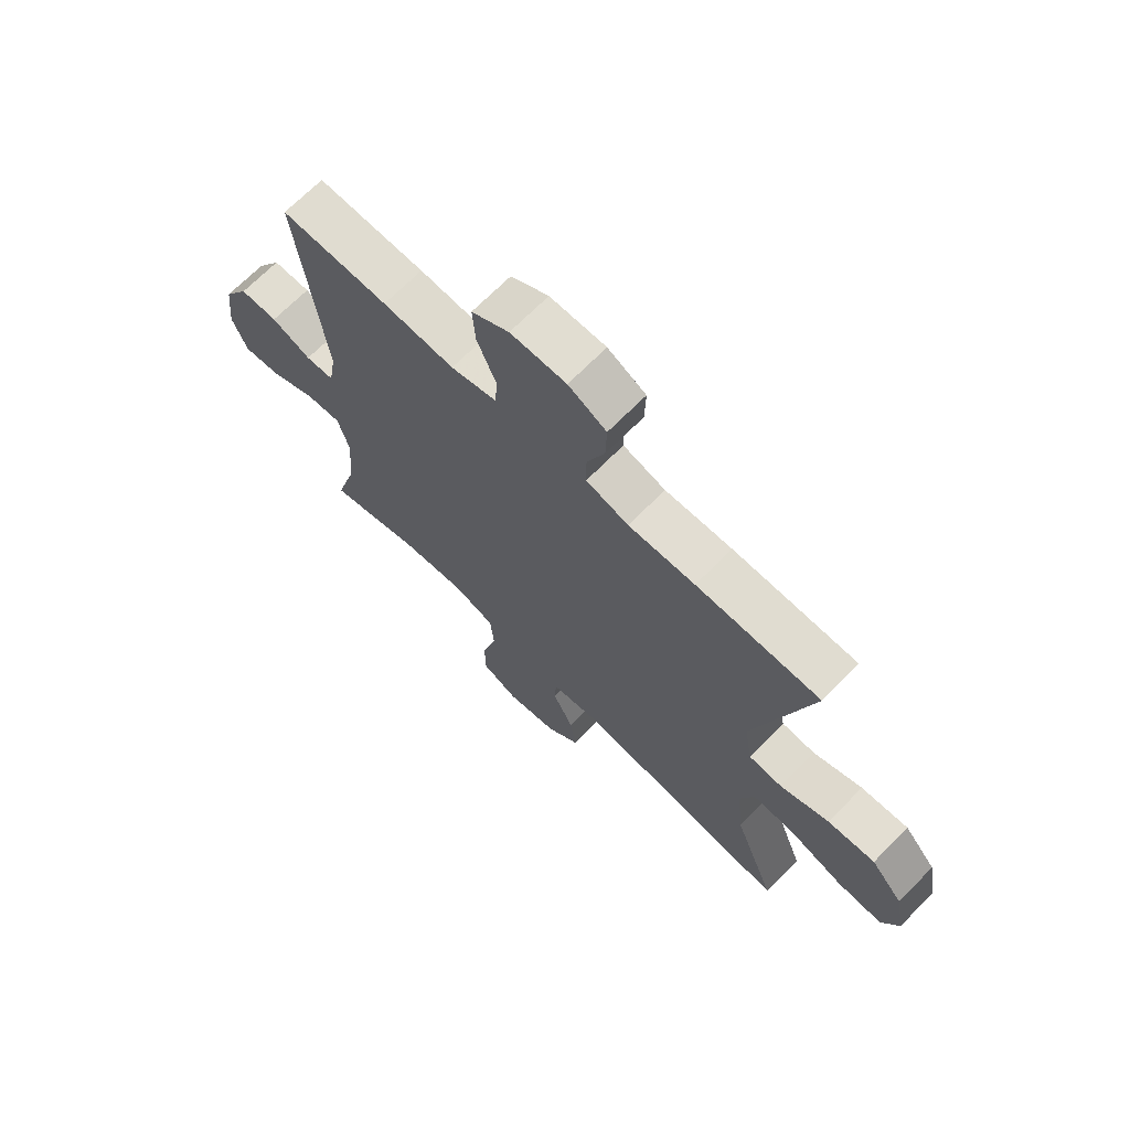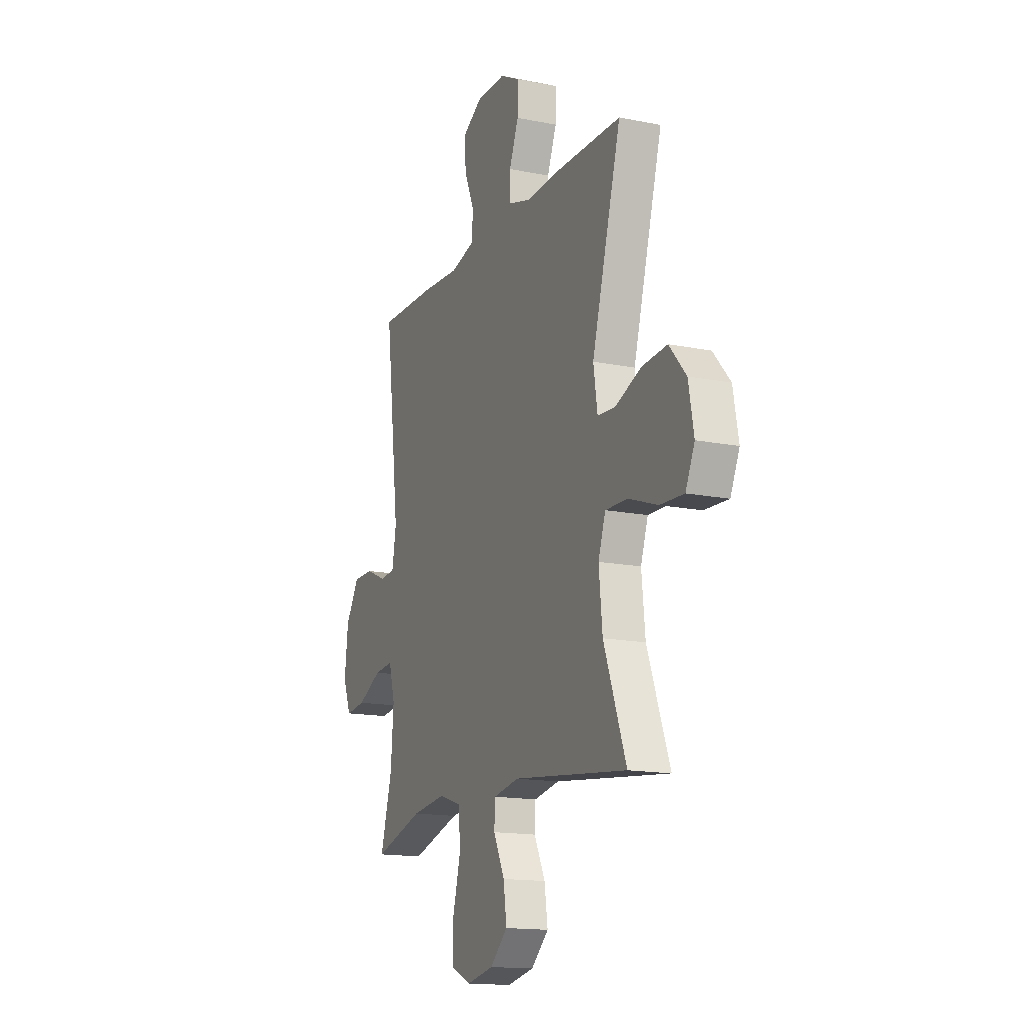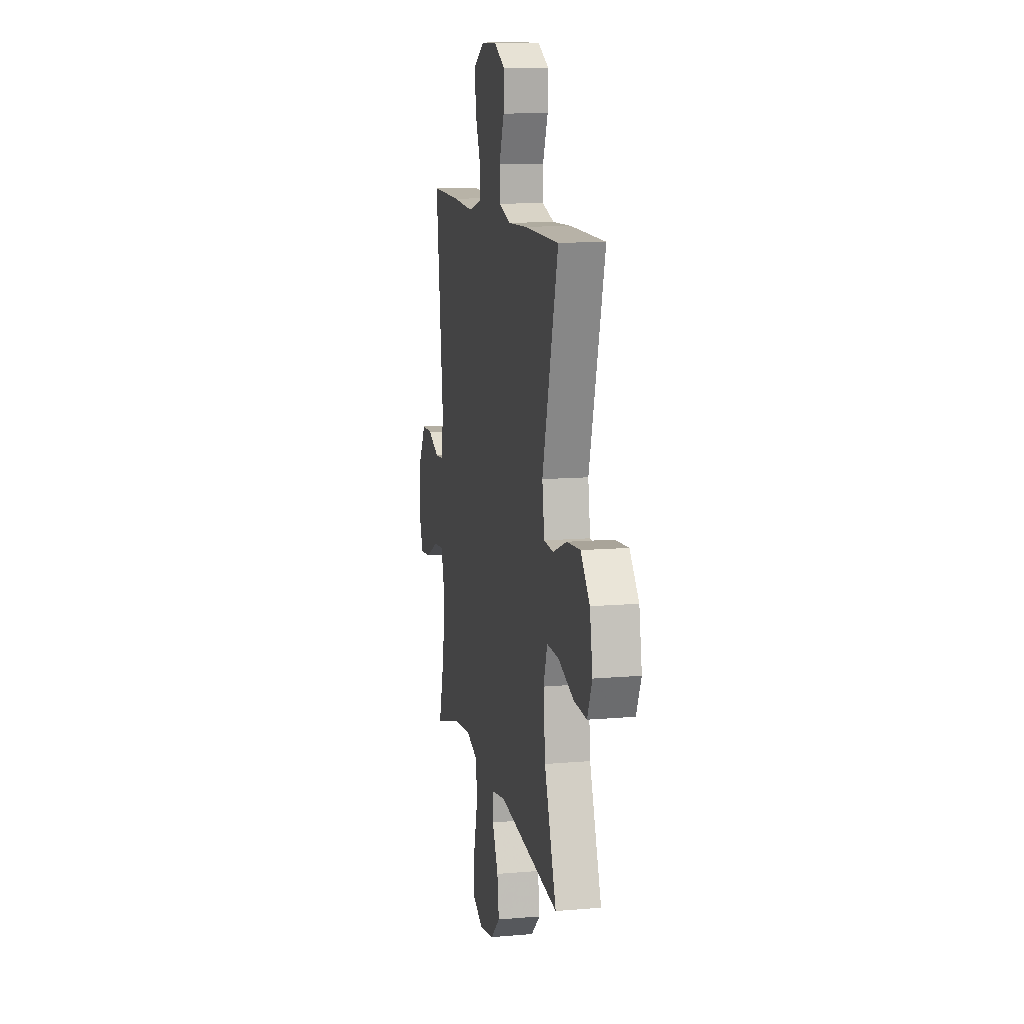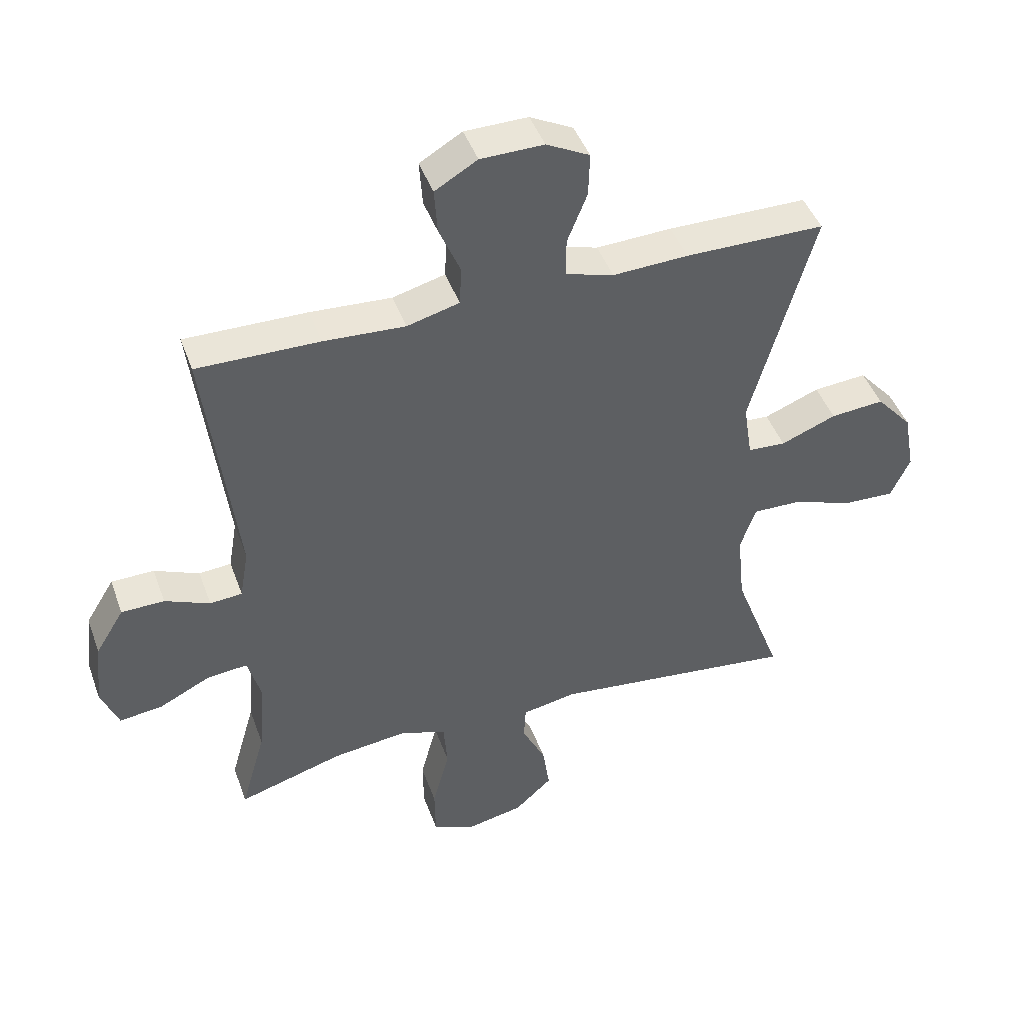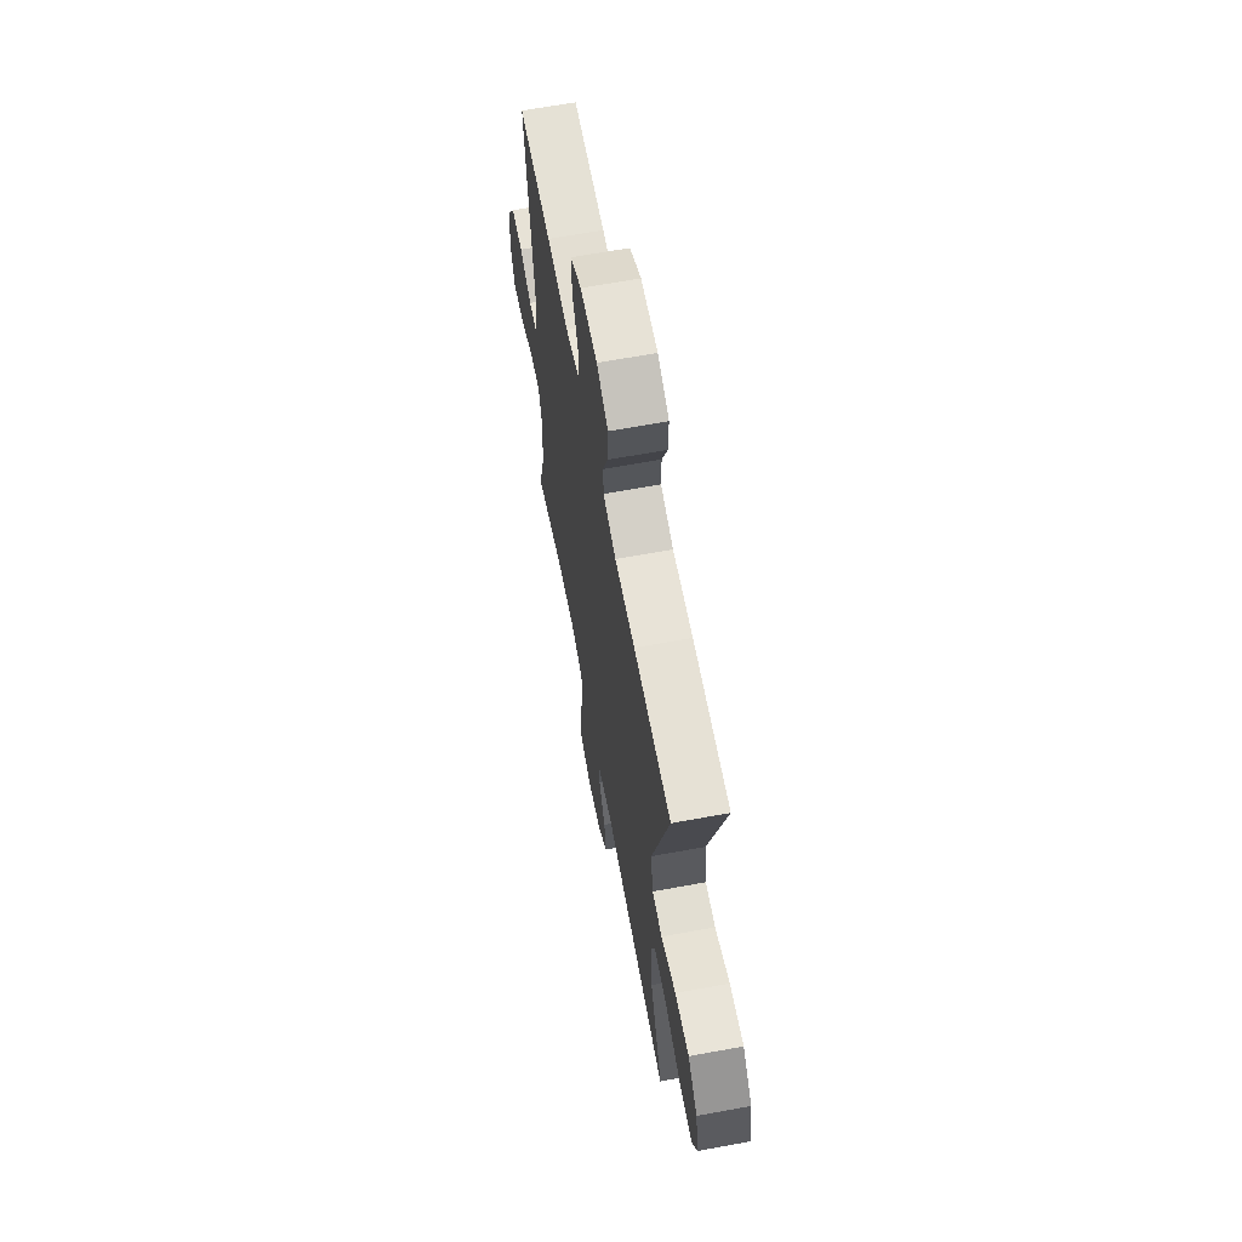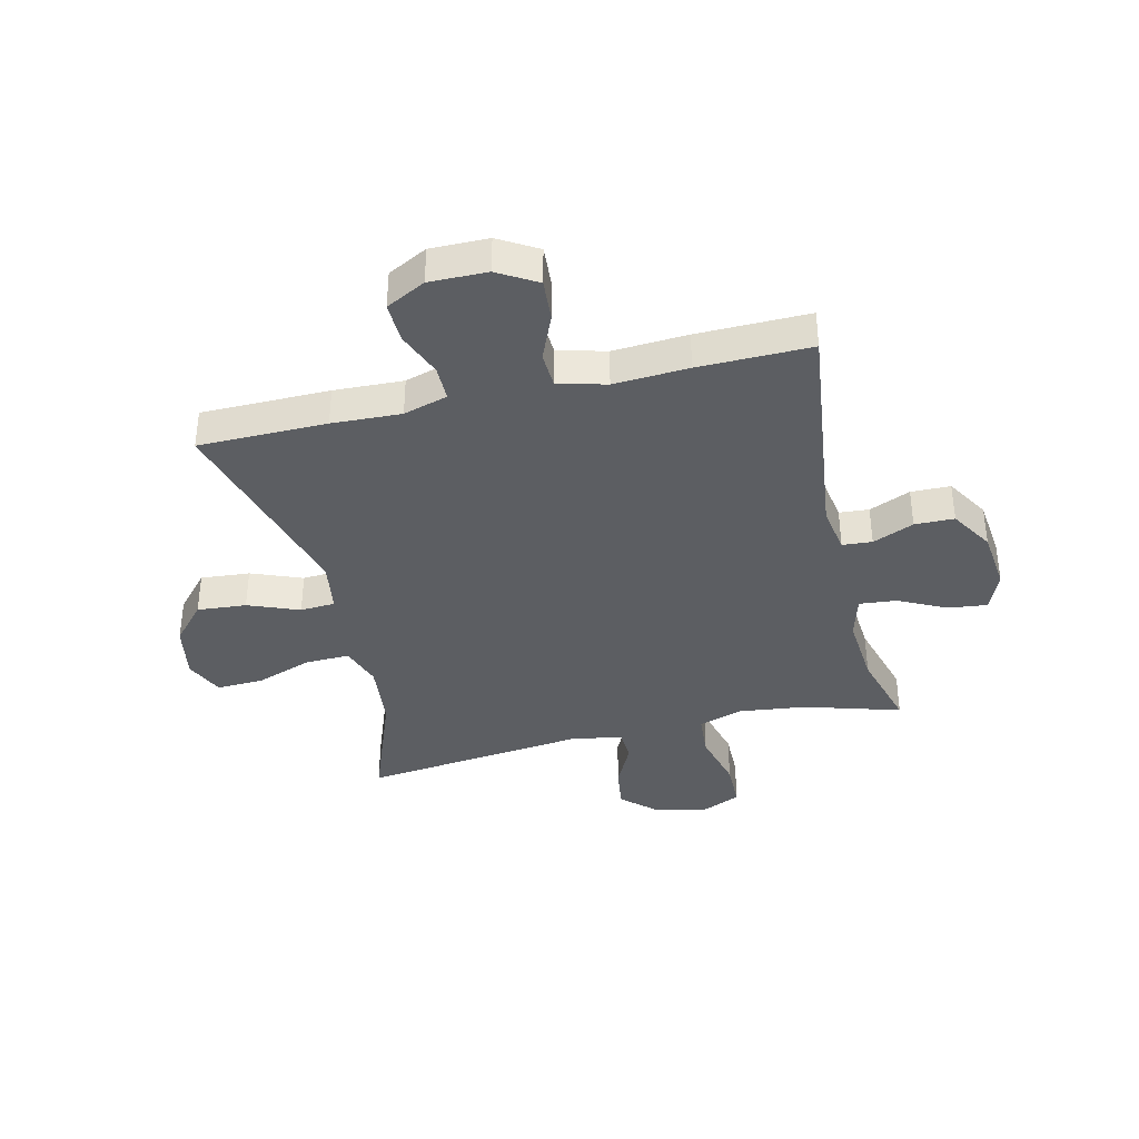
<metadata>
{"format":"obj","ext":"obj","renderer":"f3d","projection":"perspective","resolution":1024,"background":"white","views":[{"elev":69.2,"azim":-135.4,"up":"+Z"},{"elev":-15.3,"azim":-113.2,"up":"+Z"},{"elev":12.0,"azim":-101.6,"up":"+Z"},{"elev":45.0,"azim":160.6,"up":"+Z"},{"elev":64.3,"azim":-100.6,"up":"+Z"},{"elev":-37.8,"azim":13.3,"up":"+Y"}]}
</metadata>
<code>
v -0.5 0.07 0.5
v -0.276 0.07 0.502
v -0.155 0.07 0.497
v -0.078 0.07 0.52
v -0.078 0.07 0.582
v -0.11 0.07 0.662
v -0.112 0.07 0.732
v -0.043 0.07 0.768
v 0.058 0.07 0.767
v 0.126 0.07 0.727
v 0.121 0.07 0.654
v 0.087 0.07 0.573
v 0.09 0.07 0.511
v 0.174 0.07 0.489
v 0.304 0.07 0.497
v 0.5 0.07 0.5
v 0.451 0.07 0.093
v 0.465 0.07 0.011
v 0.517 0.07 0.007
v 0.589 0.07 0.038
v 0.658 0.07 0.037
v 0.704 0.07 -0.038
v 0.716 0.07 -0.144
v 0.688 0.07 -0.214
v 0.619 0.07 -0.206
v 0.536 0.07 -0.165
v 0.471 0.07 -0.159
v 0.45 0.07 -0.235
v 0.46 0.07 -0.359
v 0.5 0.07 -0.5
v 0.331 0.07 -0.45
v 0.213 0.07 -0.436
v 0.136 0.07 -0.461
v 0.13 0.07 -0.539
v 0.157 0.07 -0.642
v 0.156 0.07 -0.725
v 0.089 0.07 -0.755
v -0.004 0.07 -0.736
v -0.064 0.07 -0.681
v -0.053 0.07 -0.604
v -0.015 0.07 -0.526
v -0.018 0.07 -0.47
v -0.106 0.07 -0.454
v -0.5 0.07 -0.5
v -0.423 0.07 -0.294
v -0.411 0.07 -0.176
v -0.436 0.07 -0.103
v -0.513 0.07 -0.105
v -0.612 0.07 -0.14
v -0.694 0.07 -0.144
v -0.725 0.07 -0.076
v -0.707 0.07 0.022
v -0.649 0.07 0.088
v -0.563 0.07 0.081
v -0.474 0.07 0.046
v -0.413 0.07 0.05
v -0.399 0.07 0.14
v -0.5 0 0.5
v -0.276 0 0.502
v -0.155 0 0.497
v -0.078 0 0.52
v -0.078 0 0.582
v -0.11 0 0.662
v -0.112 0 0.732
v -0.043 0 0.768
v 0.058 0 0.767
v 0.126 0 0.727
v 0.121 0 0.654
v 0.087 0 0.573
v 0.09 0 0.511
v 0.174 0 0.489
v 0.304 0 0.497
v 0.5 0 0.5
v 0.451 0 0.093
v 0.465 0 0.011
v 0.517 0 0.007
v 0.589 0 0.038
v 0.658 0 0.037
v 0.704 0 -0.038
v 0.716 0 -0.144
v 0.688 0 -0.214
v 0.619 0 -0.206
v 0.536 0 -0.165
v 0.471 0 -0.159
v 0.45 0 -0.235
v 0.46 0 -0.359
v 0.5 0 -0.5
v 0.331 0 -0.45
v 0.213 0 -0.436
v 0.136 0 -0.461
v 0.13 0 -0.539
v 0.157 0 -0.642
v 0.156 0 -0.725
v 0.089 0 -0.755
v -0.004 0 -0.736
v -0.064 0 -0.681
v -0.053 0 -0.604
v -0.015 0 -0.526
v -0.018 0 -0.47
v -0.106 0 -0.454
v -0.5 0 -0.5
v -0.423 0 -0.294
v -0.411 0 -0.176
v -0.436 0 -0.103
v -0.513 0 -0.105
v -0.612 0 -0.14
v -0.694 0 -0.144
v -0.725 0 -0.076
v -0.707 0 0.022
v -0.649 0 0.088
v -0.563 0 0.081
v -0.474 0 0.046
v -0.413 0 0.05
v -0.399 0 0.14
f 53 54 55
f 52 53 55
f 51 52 55
f 50 51 55
f 49 50 55
f 48 49 55
f 47 48 55 56
f 46 47 56 57
f 43 44 45
f 42 43 45 46
f 39 40 41
f 38 39 41
f 37 38 41
f 36 37 41
f 35 36 41
f 34 35 41
f 33 34 41 42
f 42 46 57
f 33 42 57
f 32 33 57
f 29 30 31
f 1 2 3
f 57 1 3
f 32 57 3
f 31 32 3
f 29 31 3
f 28 29 3
f 24 25 26
f 23 24 26
f 22 23 26
f 21 22 26
f 20 21 26
f 19 20 26
f 18 19 26 27
f 14 15 16 17
f 28 3 4
f 27 28 4
f 18 27 4
f 17 18 4
f 14 17 4
f 13 14 4
f 10 11 12
f 9 10 12
f 8 9 12
f 7 8 12
f 6 7 12
f 5 6 12
f 4 5 12 13
f 112 111 110
f 112 110 109
f 112 109 108
f 112 108 107
f 112 107 106
f 112 106 105
f 113 112 105 104
f 114 113 104 103
f 102 101 100
f 103 102 100 99
f 98 97 96
f 98 96 95
f 98 95 94
f 98 94 93
f 98 93 92
f 98 92 91
f 99 98 91 90
f 114 103 99
f 114 99 90
f 114 90 89
f 88 87 86
f 60 59 58
f 60 58 114
f 60 114 89
f 60 89 88
f 60 88 86
f 60 86 85
f 83 82 81
f 83 81 80
f 83 80 79
f 83 79 78
f 83 78 77
f 83 77 76
f 84 83 76 75
f 74 73 72 71
f 61 60 85
f 61 85 84
f 61 84 75
f 61 75 74
f 61 74 71
f 61 71 70
f 69 68 67
f 69 67 66
f 69 66 65
f 69 65 64
f 69 64 63
f 69 63 62
f 70 69 62 61
f 1 58 59 2
f 2 59 60 3
f 3 60 61 4
f 4 61 62 5
f 5 62 63 6
f 6 63 64 7
f 7 64 65 8
f 8 65 66 9
f 9 66 67 10
f 10 67 68 11
f 11 68 69 12
f 12 69 70 13
f 13 70 71 14
f 14 71 72 15
f 15 72 73 16
f 16 73 74 17
f 17 74 75 18
f 18 75 76 19
f 19 76 77 20
f 20 77 78 21
f 21 78 79 22
f 22 79 80 23
f 23 80 81 24
f 24 81 82 25
f 25 82 83 26
f 26 83 84 27
f 27 84 85 28
f 28 85 86 29
f 29 86 87 30
f 30 87 88 31
f 31 88 89 32
f 32 89 90 33
f 33 90 91 34
f 34 91 92 35
f 35 92 93 36
f 36 93 94 37
f 37 94 95 38
f 38 95 96 39
f 39 96 97 40
f 40 97 98 41
f 41 98 99 42
f 42 99 100 43
f 43 100 101 44
f 44 101 102 45
f 45 102 103 46
f 46 103 104 47
f 47 104 105 48
f 48 105 106 49
f 49 106 107 50
f 50 107 108 51
f 51 108 109 52
f 52 109 110 53
f 53 110 111 54
f 54 111 112 55
f 55 112 113 56
f 56 113 114 57
f 57 114 58 1

</code>
